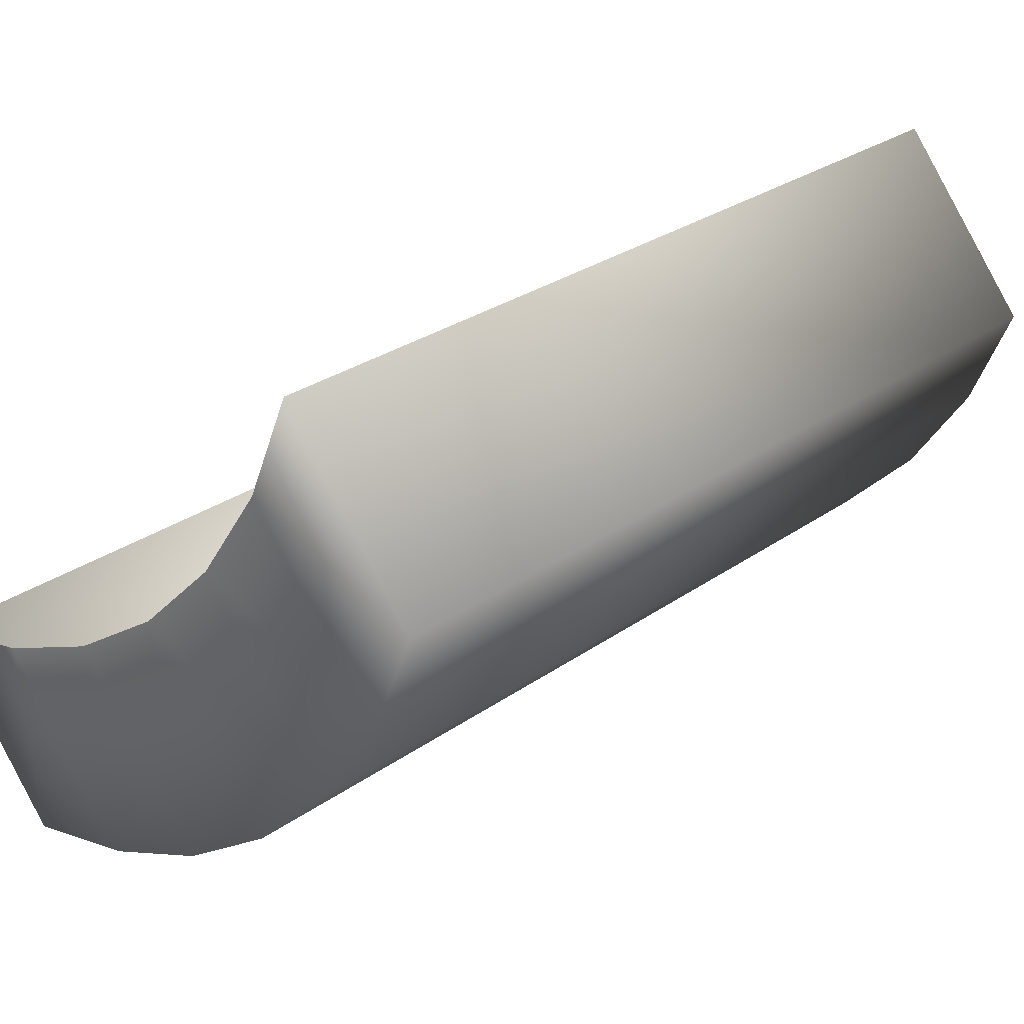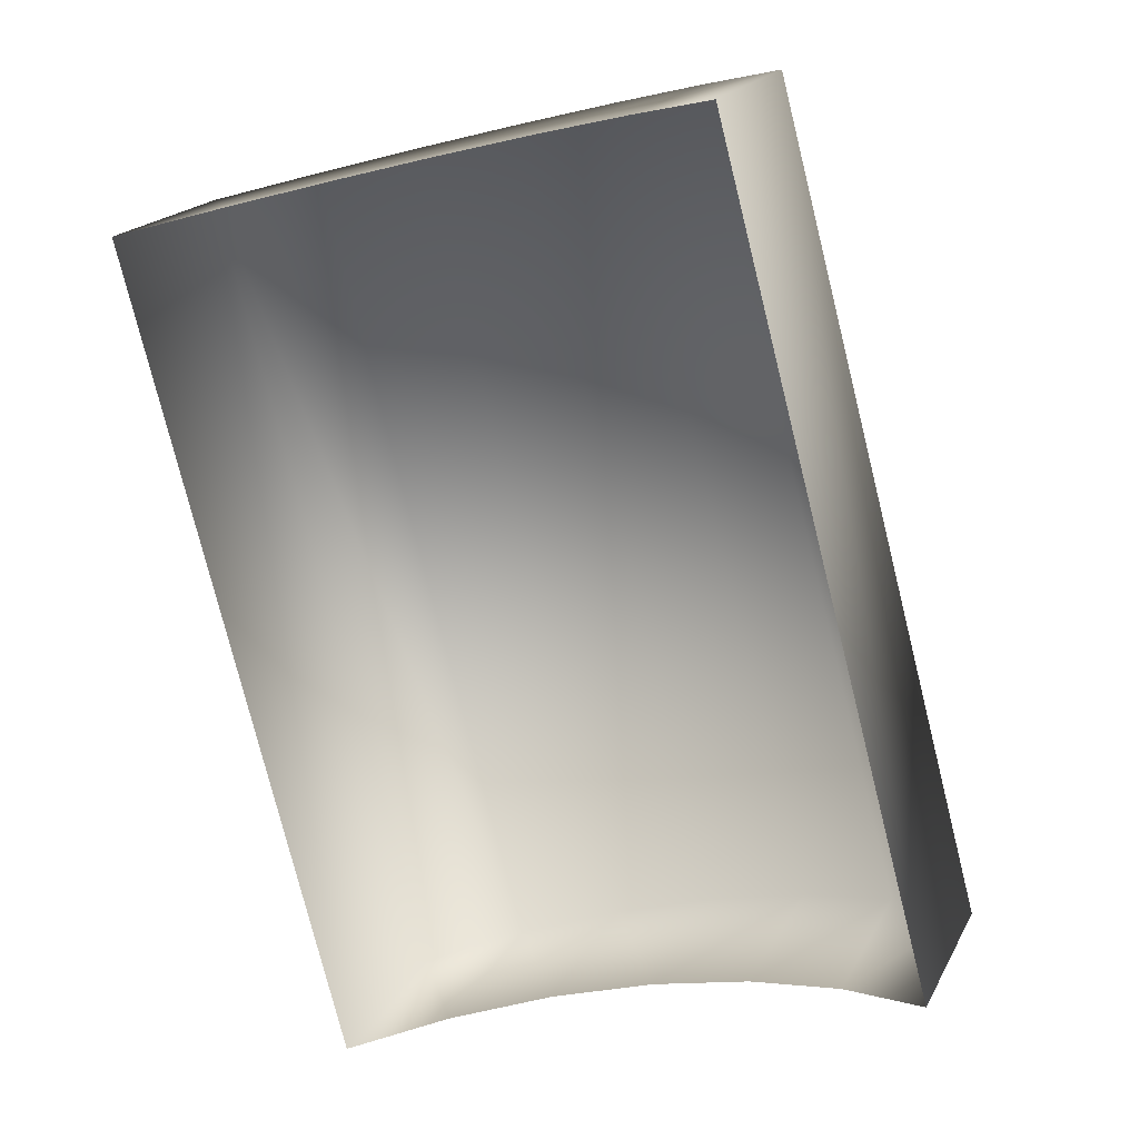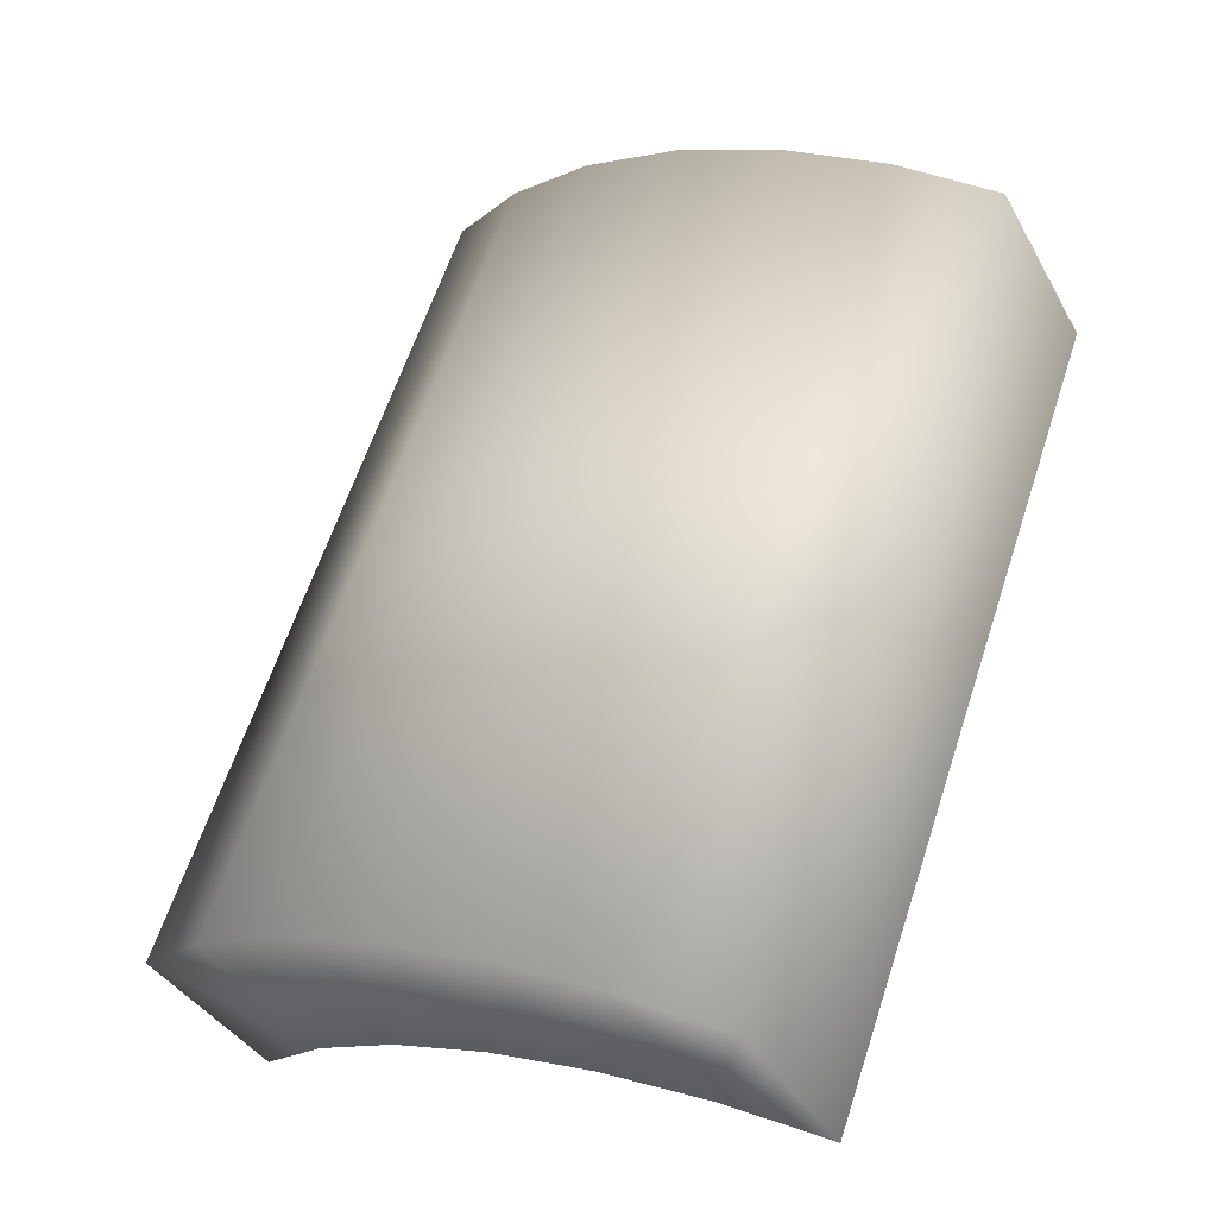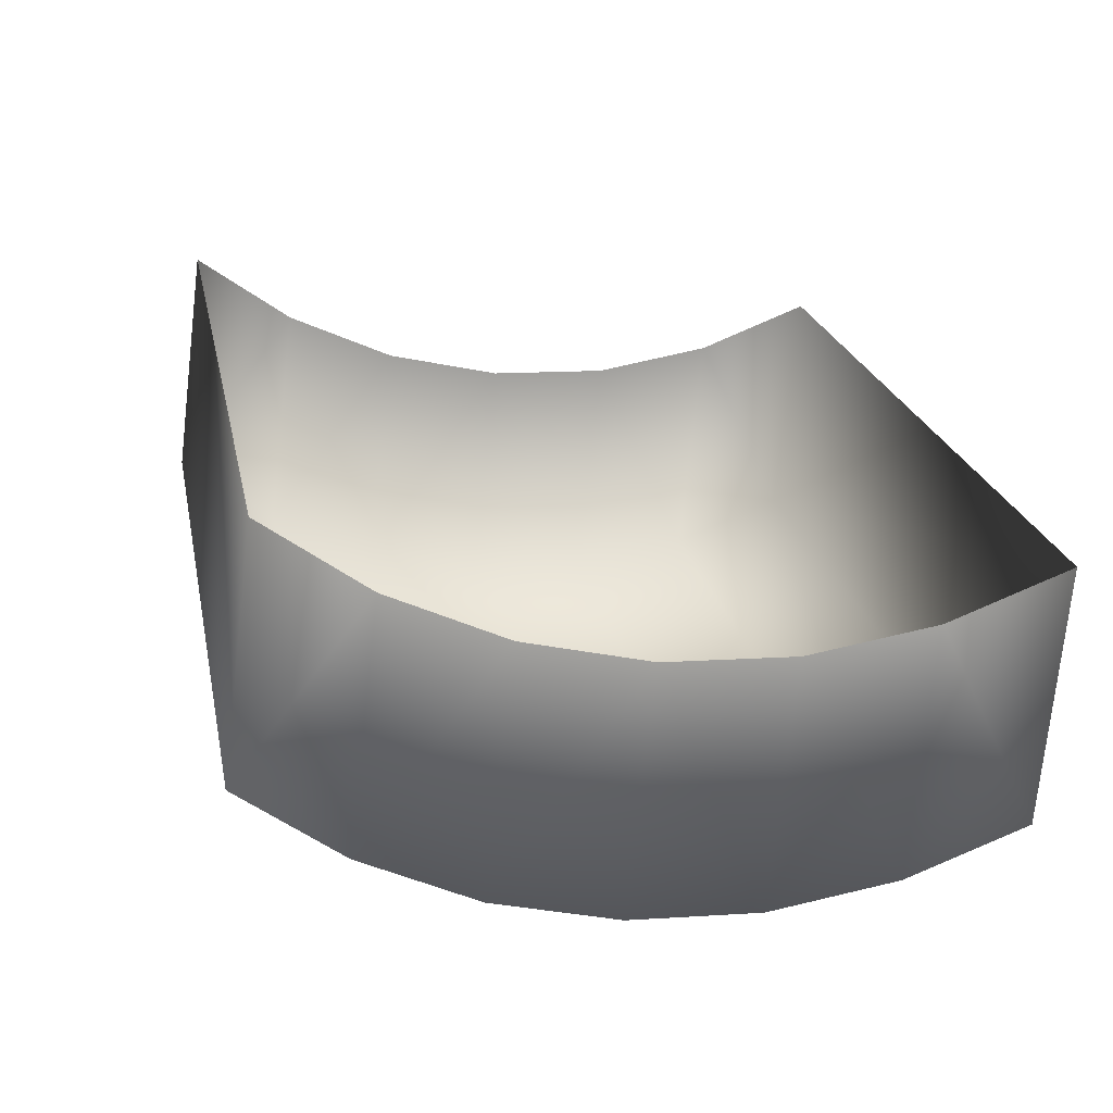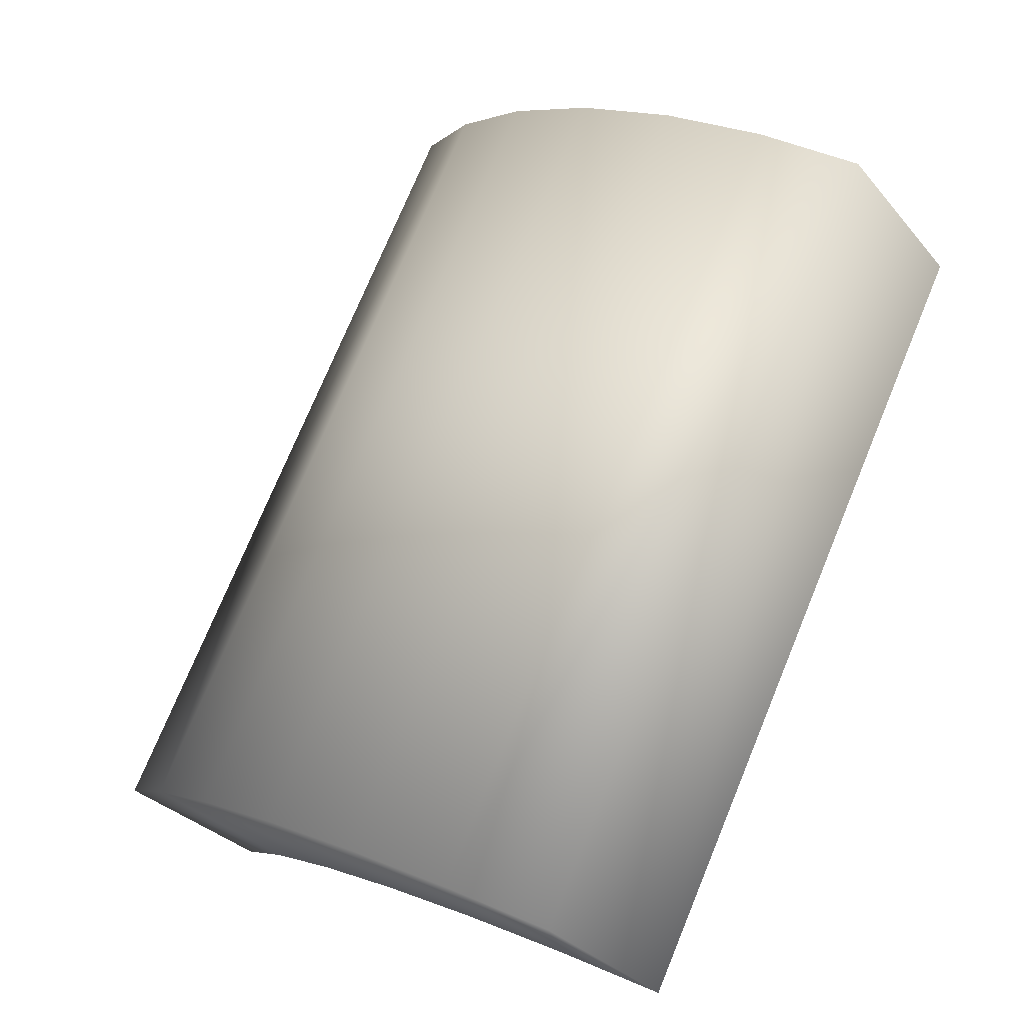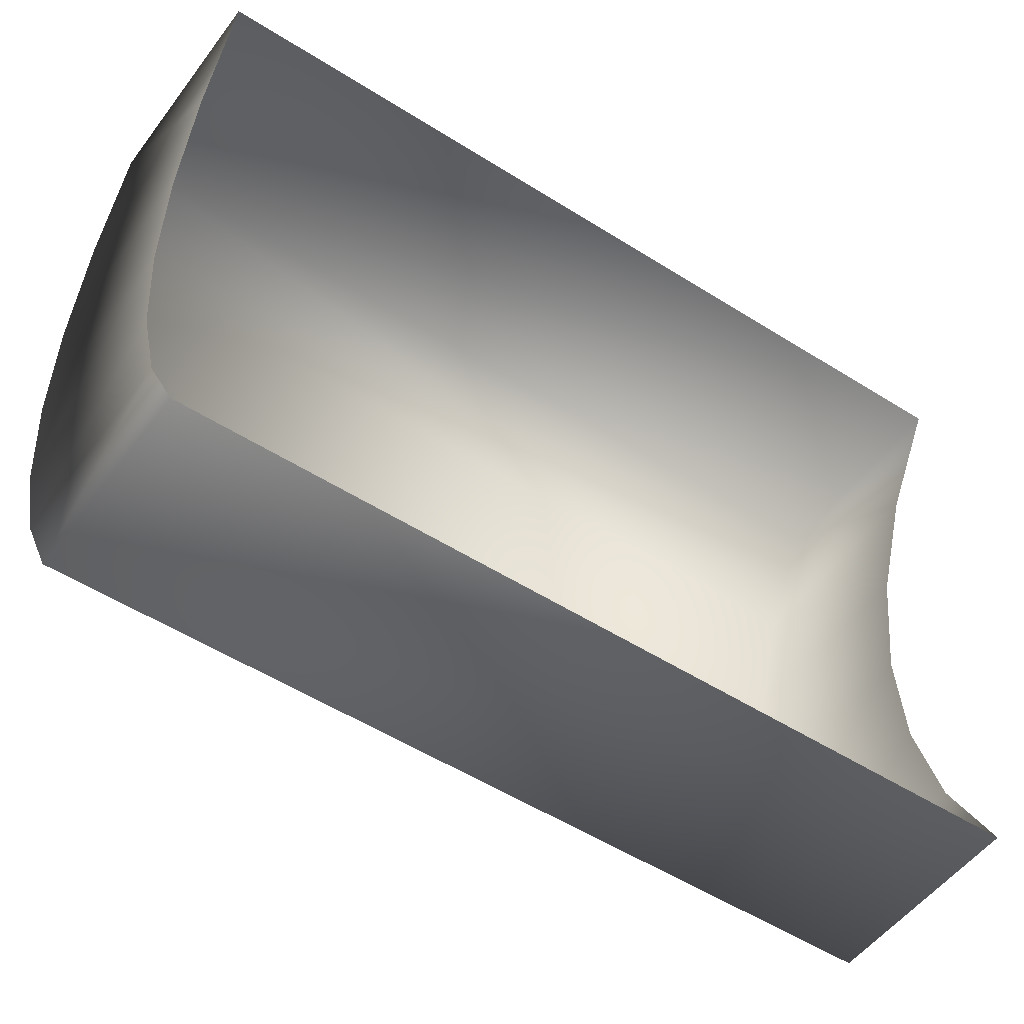
<metadata>
{"format":"obj","ext":"obj","renderer":"f3d","projection":"perspective","resolution":1024,"background":"white","views":[{"elev":-23.3,"azim":-125.8,"up":"+Y"},{"elev":-19.1,"azim":-155.1,"up":"+Z"},{"elev":2.0,"azim":32.7,"up":"+Z"},{"elev":-17.2,"azim":168.7,"up":"+Y"},{"elev":11.7,"azim":41.8,"up":"+Z"},{"elev":39.5,"azim":90.3,"up":"+Y"}]}
</metadata>
<code>
o VaccumCleanerBody5(ButtonRED)_Cylinder.013
v 0.00915 4.097 -4.319
v 0.002234 4.094 -4.317
v -0.00527 4.092 -4.316
v -0.01307 4.092 -4.315
v -0.02088 4.092 -4.316
v -0.02838 4.094 -4.317
v -0.0353 4.097 -4.319
v 0.00915 4.062 -4.37
v 0.002234 4.059 -4.367
v -0.00527 4.057 -4.366
v -0.01307 4.057 -4.366
v -0.02088 4.057 -4.366
v -0.02838 4.059 -4.367
v -0.0353 4.062 -4.37
v 0.002234 4.082 -4.308
v 0.00915 4.085 -4.311
v -0.00527 4.08 -4.307
v -0.01307 4.079 -4.307
v -0.02088 4.08 -4.307
v -0.02838 4.082 -4.308
v -0.0353 4.085 -4.311
v 0.00915 4.05 -4.361
v 0.002234 4.047 -4.359
v -0.00527 4.045 -4.357
v -0.01307 4.044 -4.357
v -0.02088 4.045 -4.357
v -0.02838 4.047 -4.359
v -0.0353 4.05 -4.361
f 6 21 20
f 2 16 1
f 12 27 13
f 4 17 3
f 13 28 14
f 5 20 19
f 16 23 22
f 15 24 23
f 17 25 24
f 25 19 26
f 26 20 27
f 27 21 28
f 11 26 12
f 11 24 25
f 4 19 18
f 14 21 7
f 10 23 24
f 3 15 2
f 9 22 23
f 8 16 22
f 6 7 21
f 2 15 16
f 12 26 27
f 4 18 17
f 13 27 28
f 5 6 20
f 16 15 23
f 15 17 24
f 17 18 25
f 25 18 19
f 26 19 20
f 27 20 21
f 11 25 26
f 11 10 24
f 4 5 19
f 14 28 21
f 10 9 23
f 3 17 15
f 9 8 22
f 8 1 16

</code>
